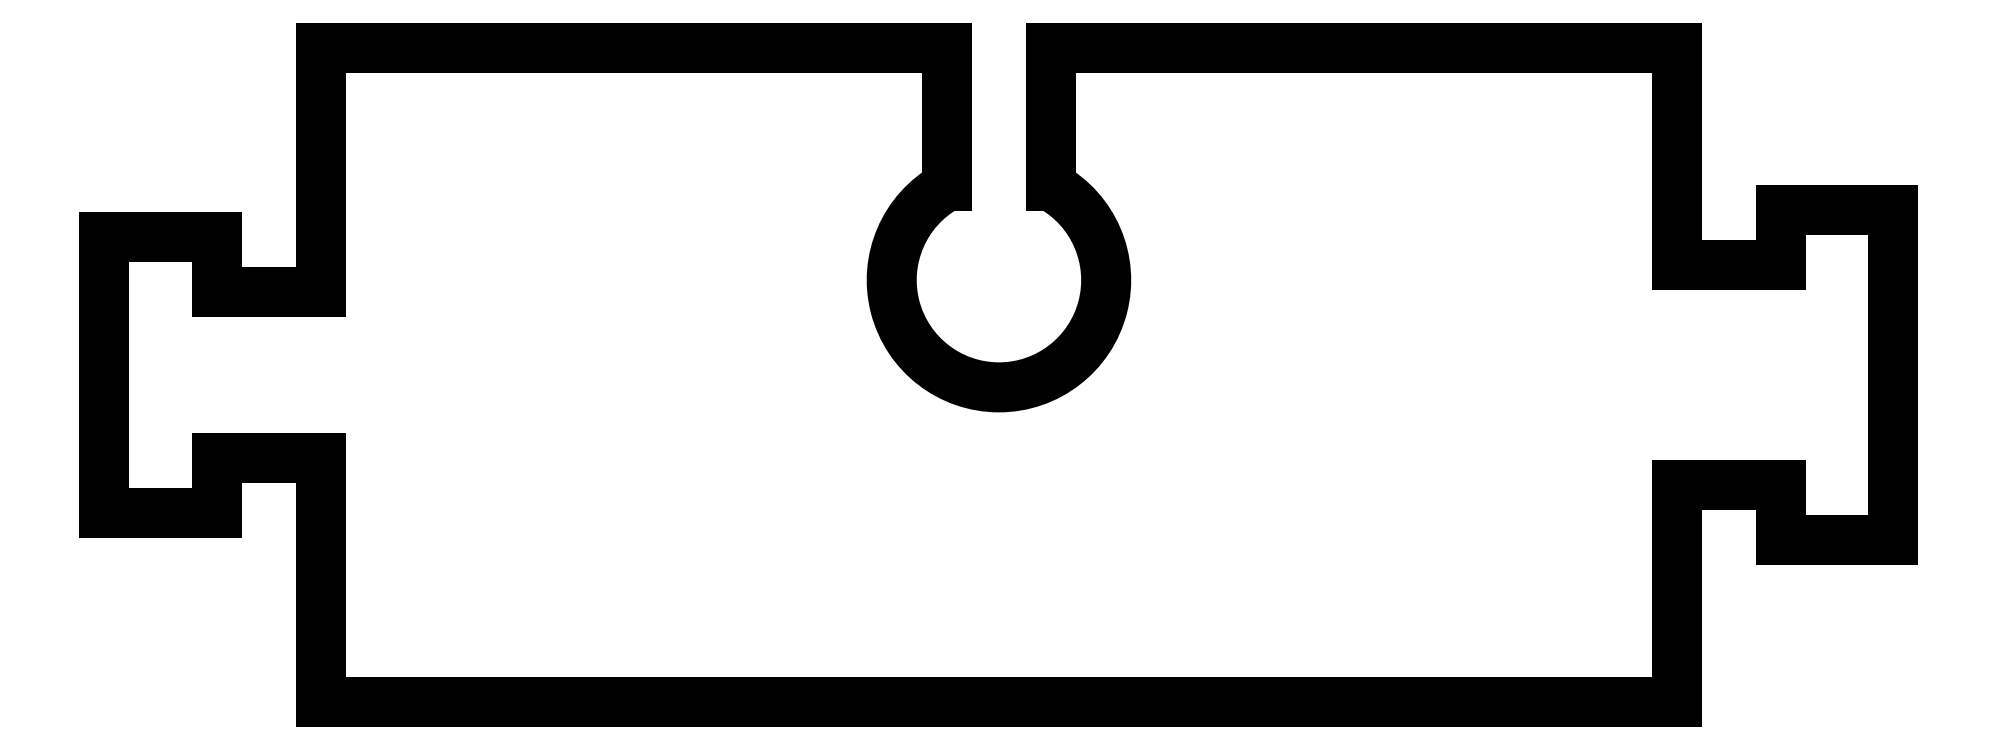
<metadata>
{"format":"dxf","ext":"dxf","renderer":"ezdxf+matplotlib","layout":"modelspace","background":"white","min_lineweight":24,"dpi":150}
</metadata>
<code>
0
SECTION
2
ENTITIES
0
LINE
8
0
10
28.85
20
-4.075
30
0
11
28.85
21
-6.075
31
0
0
LINE
8
0
10
28.85
20
-6.075
30
0
11
33
21
-6.075
31
0
0
LINE
8
0
10
33
20
-6.075
30
0
11
33
21
6.075
31
0
0
LINE
8
0
10
33
20
6.075
30
0
11
28.85
21
6.075
31
0
0
LINE
8
0
10
28.85
20
6.075
30
0
11
28.85
21
4.075
31
0
0
LINE
8
0
10
28.85
20
4.075
30
0
11
25
21
4.075
31
0
0
LINE
8
0
10
25
20
4.075
30
0
11
25
21
12.07
31
0
0
LINE
8
0
10
25
20
12.07
30
0
11
1.925
21
12.07
31
0
0
LINE
8
0
10
1.925
20
12.07
30
0
11
1.925
21
6.956
31
0
0
ARC
8
0
10
-2.842e-13
20
3.5
30
0
40
3.956
210
0
220
0
230
1
50
-240.9
51
60.88
0
LINE
8
0
10
-1.925
20
6.956
30
0
11
-1.925
21
12.07
31
0
0
LINE
8
0
10
-1.925
20
12.07
30
0
11
-25
21
12.07
31
0
0
LINE
8
0
10
-25
20
12.07
30
0
11
-25
21
3.075
31
0
0
LINE
8
0
10
-25
20
3.075
30
0
11
-28.85
21
3.075
31
0
0
LINE
8
0
10
-28.85
20
3.075
30
0
11
-28.85
21
5.075
31
0
0
LINE
8
0
10
-28.85
20
5.075
30
0
11
-33
21
5.075
31
0
0
LINE
8
0
10
-33
20
5.075
30
0
11
-33
21
-5.075
31
0
0
LINE
8
0
10
-33
20
-5.075
30
0
11
-28.85
21
-5.075
31
0
0
LINE
8
0
10
-28.85
20
-5.075
30
0
11
-28.85
21
-3.075
31
0
0
LINE
8
0
10
-28.85
20
-3.075
30
0
11
-25
21
-3.075
31
0
0
LINE
8
0
10
-25
20
-3.075
30
0
11
-25
21
-12.07
31
0
0
LINE
8
0
10
-25
20
-12.07
30
0
11
25
21
-12.07
31
0
0
LINE
8
0
10
25
20
-12.07
30
0
11
25
21
-4.075
31
0
0
LINE
8
0
10
25
20
-4.075
30
0
11
28.85
21
-4.075
31
0
0
ENDSEC
0
EOF

</code>
